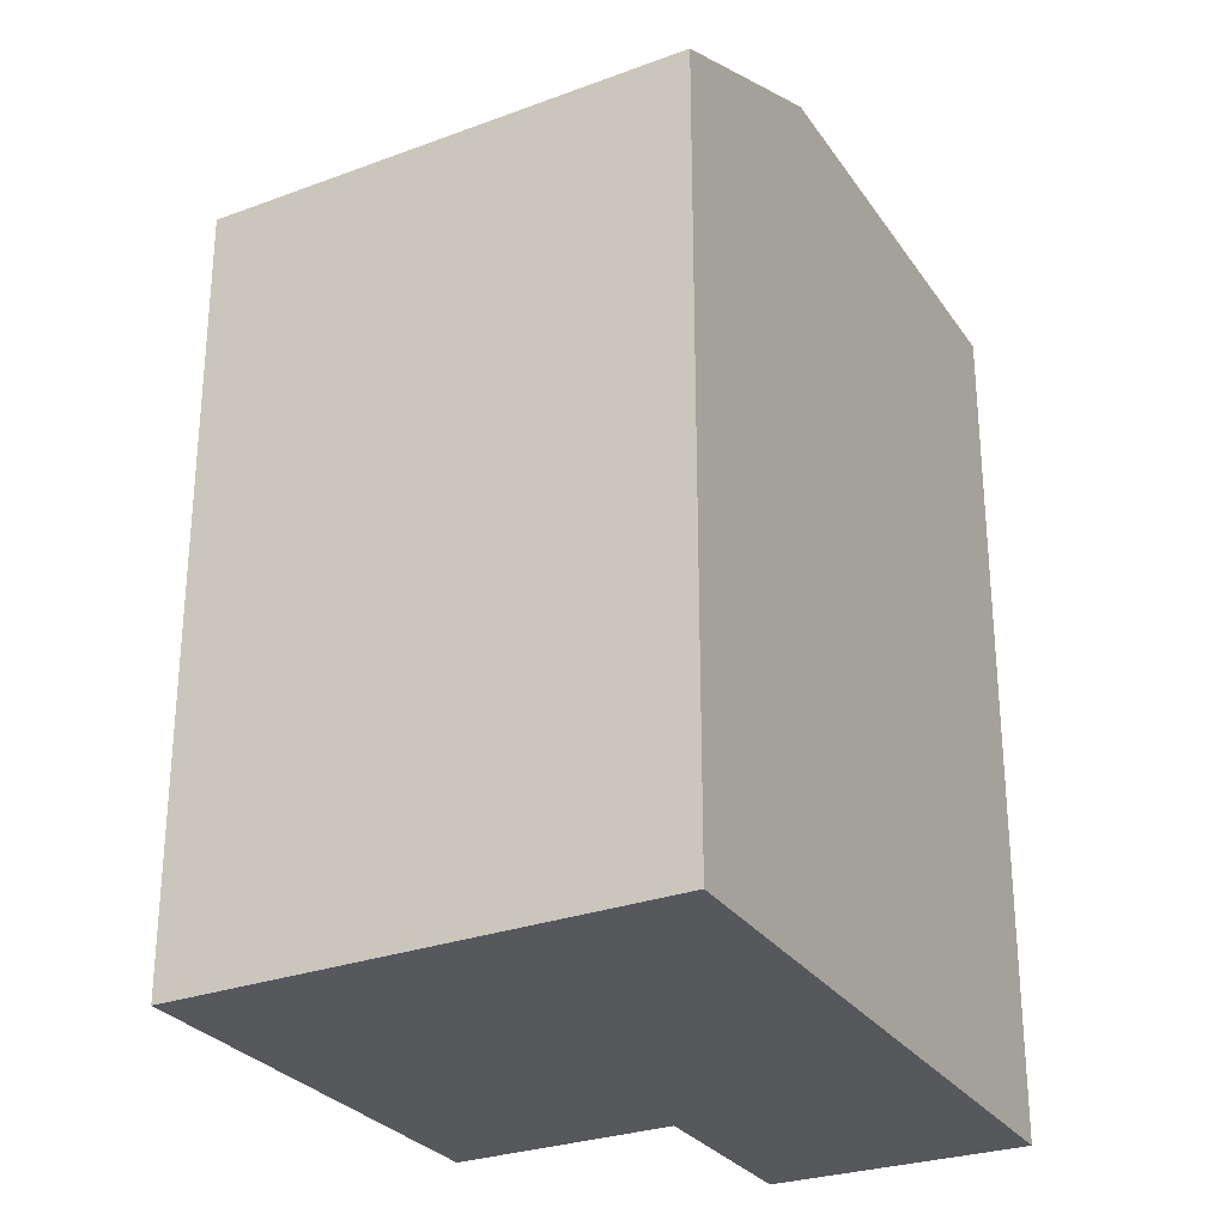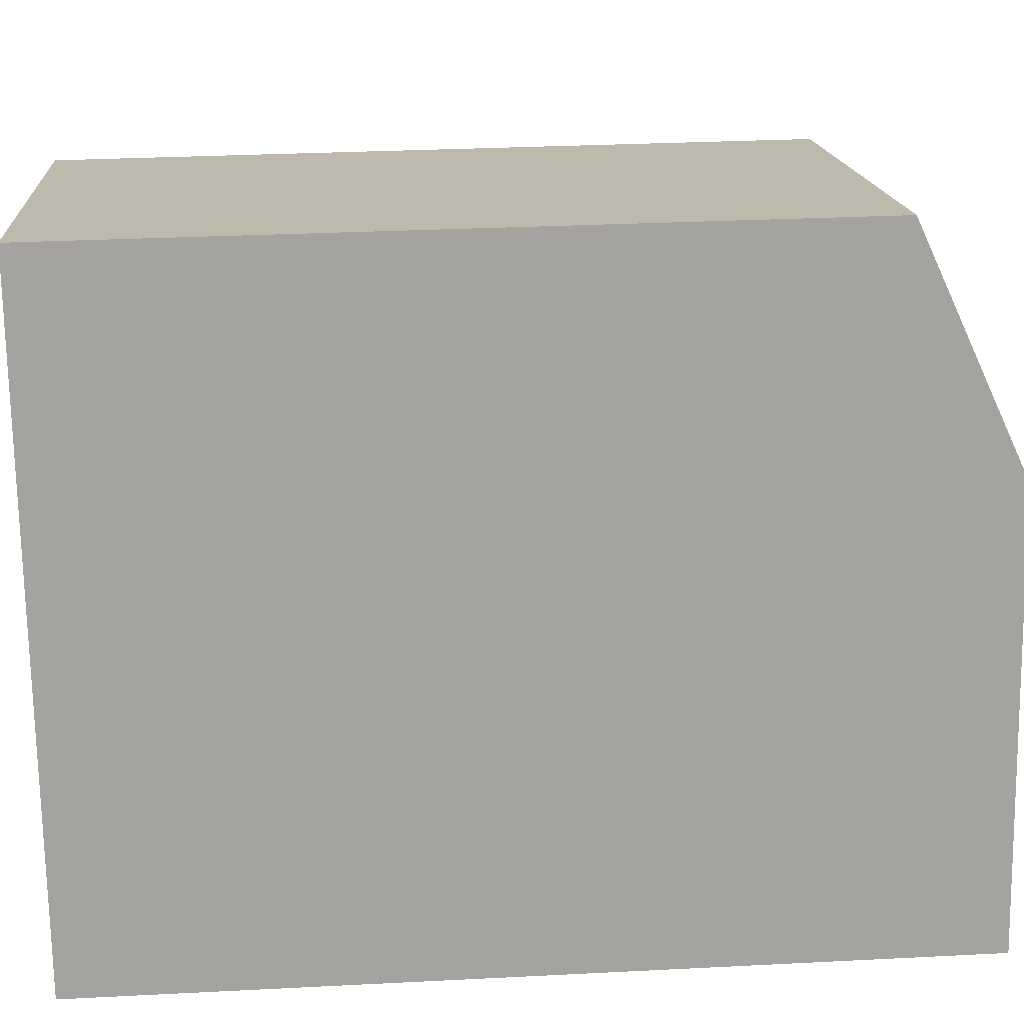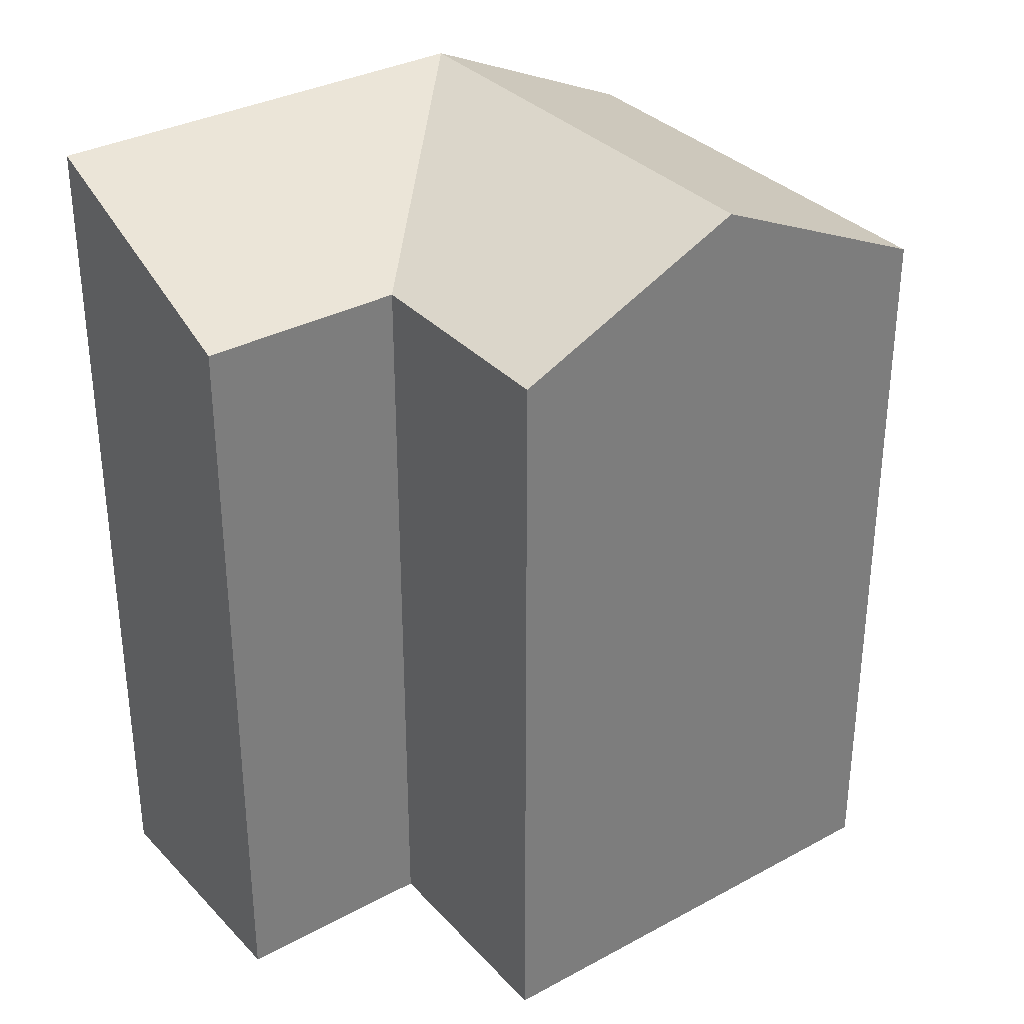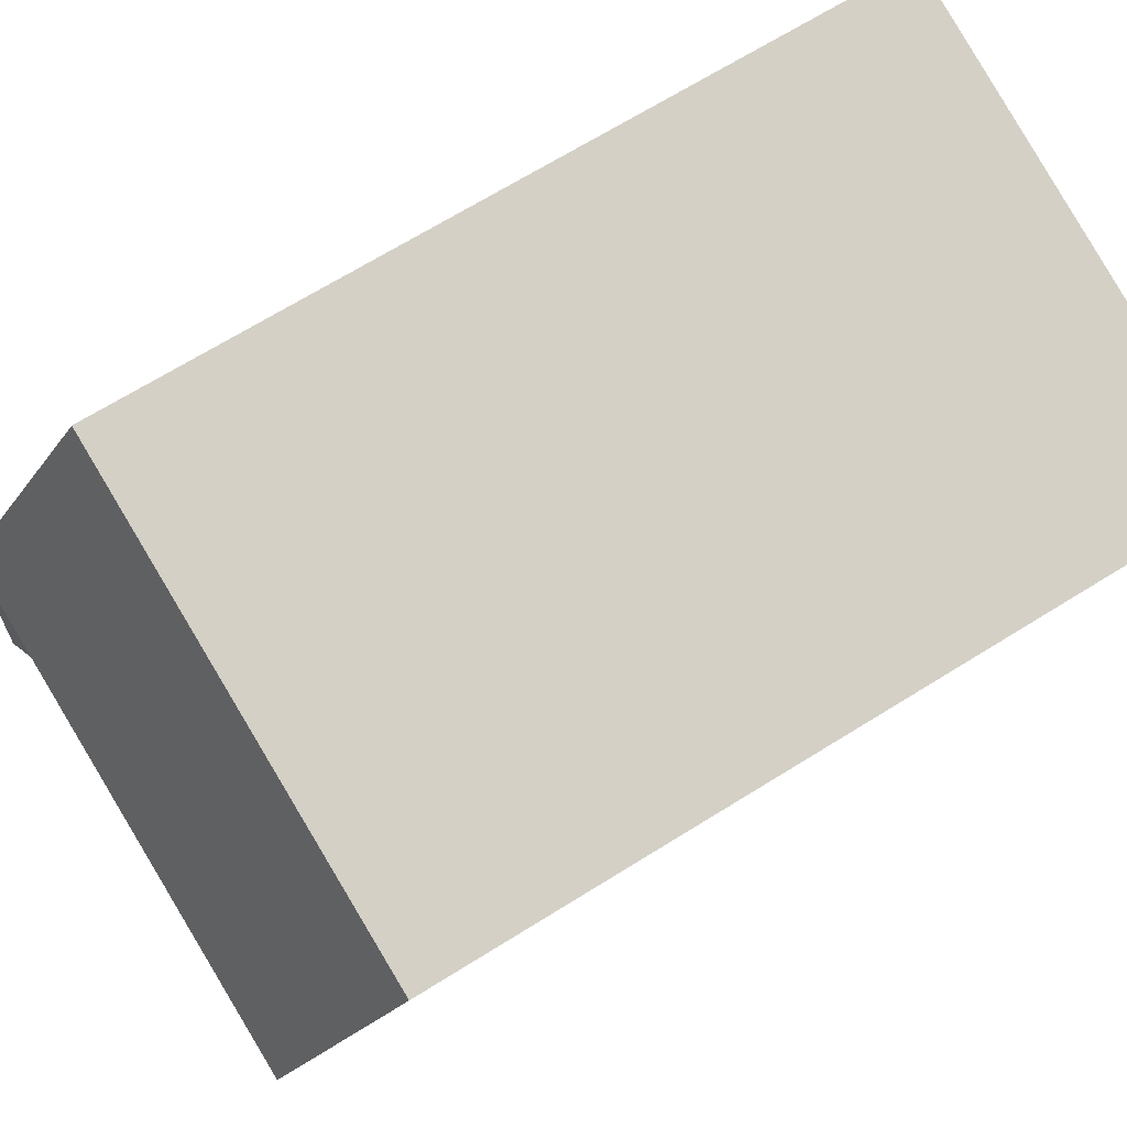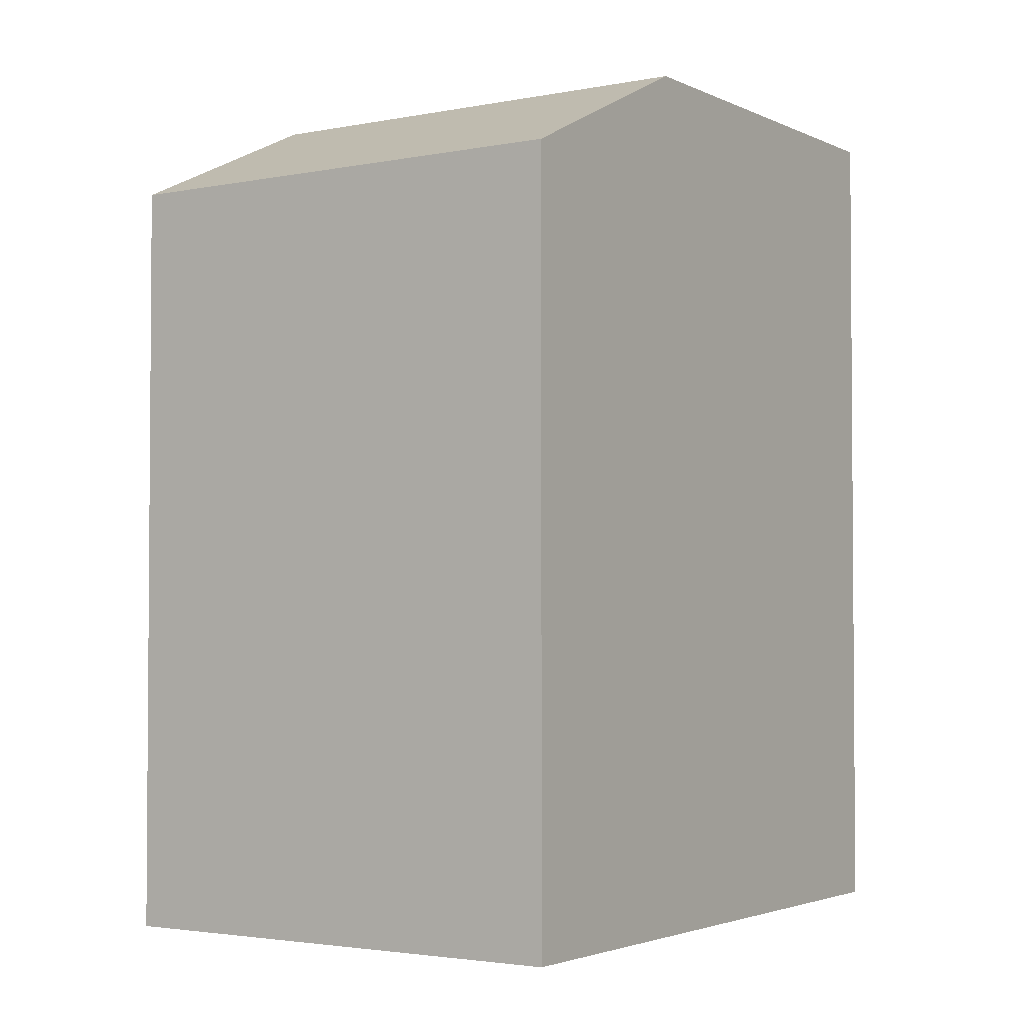
<metadata>
{"format":"obj","ext":"obj","renderer":"f3d","projection":"perspective","resolution":1024,"background":"white","views":[{"elev":-28.0,"azim":15.1,"up":"+Y"},{"elev":29.8,"azim":85.7,"up":"+Z"},{"elev":32.7,"azim":-139.2,"up":"+Y"},{"elev":68.9,"azim":-121.9,"up":"+Z"},{"elev":-2.7,"azim":20.5,"up":"+Y"}]}
</metadata>
<code>
v  15.96 8.662e-16 -14.15
v  14.82 22.22 -8.839
v  14.82 5.412e-16 -8.838
v  15.96 22.22 -14.15
v  8.281 19.48 -10.51
v  9.395 9.597e-16 -15.67
v  8.281 6.434e-16 -10.51
v  9.396 19.48 -15.67
v  12.23 -1.913e-16 3.124
v  12.23 19.48 3.124
v  13.52 22.22 -2.858
v  5.699 19.48 1.455
v  5.699 -8.912e-17 1.455
v  0.0004164 19.48 -0.0006164
v  0 0 0
v  2.61 7.321e-16 -11.96
v  2.611 19.48 -11.96
v  1.306 22.22 -5.978
v  6.99 22.22 -4.527
g defaultobject
f 1 2 3
f 2 1 4
f 5 6 7
f 6 5 8
f 8 1 6
f 1 8 4
f 2 9 3
f 9 2 10
f 10 2 11
f 9 12 13
f 12 9 10
f 13 14 15
f 14 13 12
f 14 16 15
f 16 14 17
f 17 14 18
f 17 7 16
f 7 17 5
f 7 1 3
f 1 7 6
f 13 3 9
f 3 13 7
f 15 7 13
f 7 15 16
f 5 4 8
f 4 5 2
f 12 11 19
f 11 12 10
f 11 5 19
f 11 2 5
f 14 19 18
f 19 14 12
f 18 5 17
f 5 18 19

</code>
